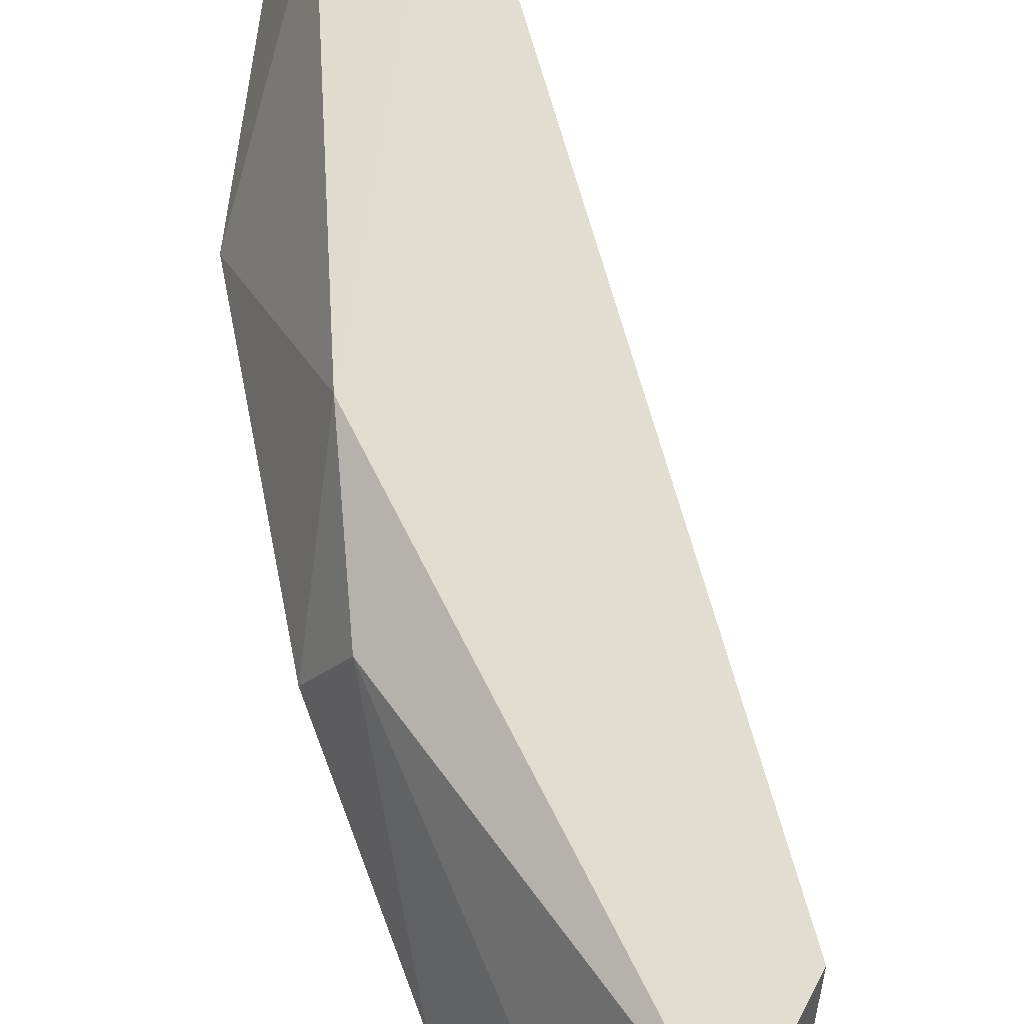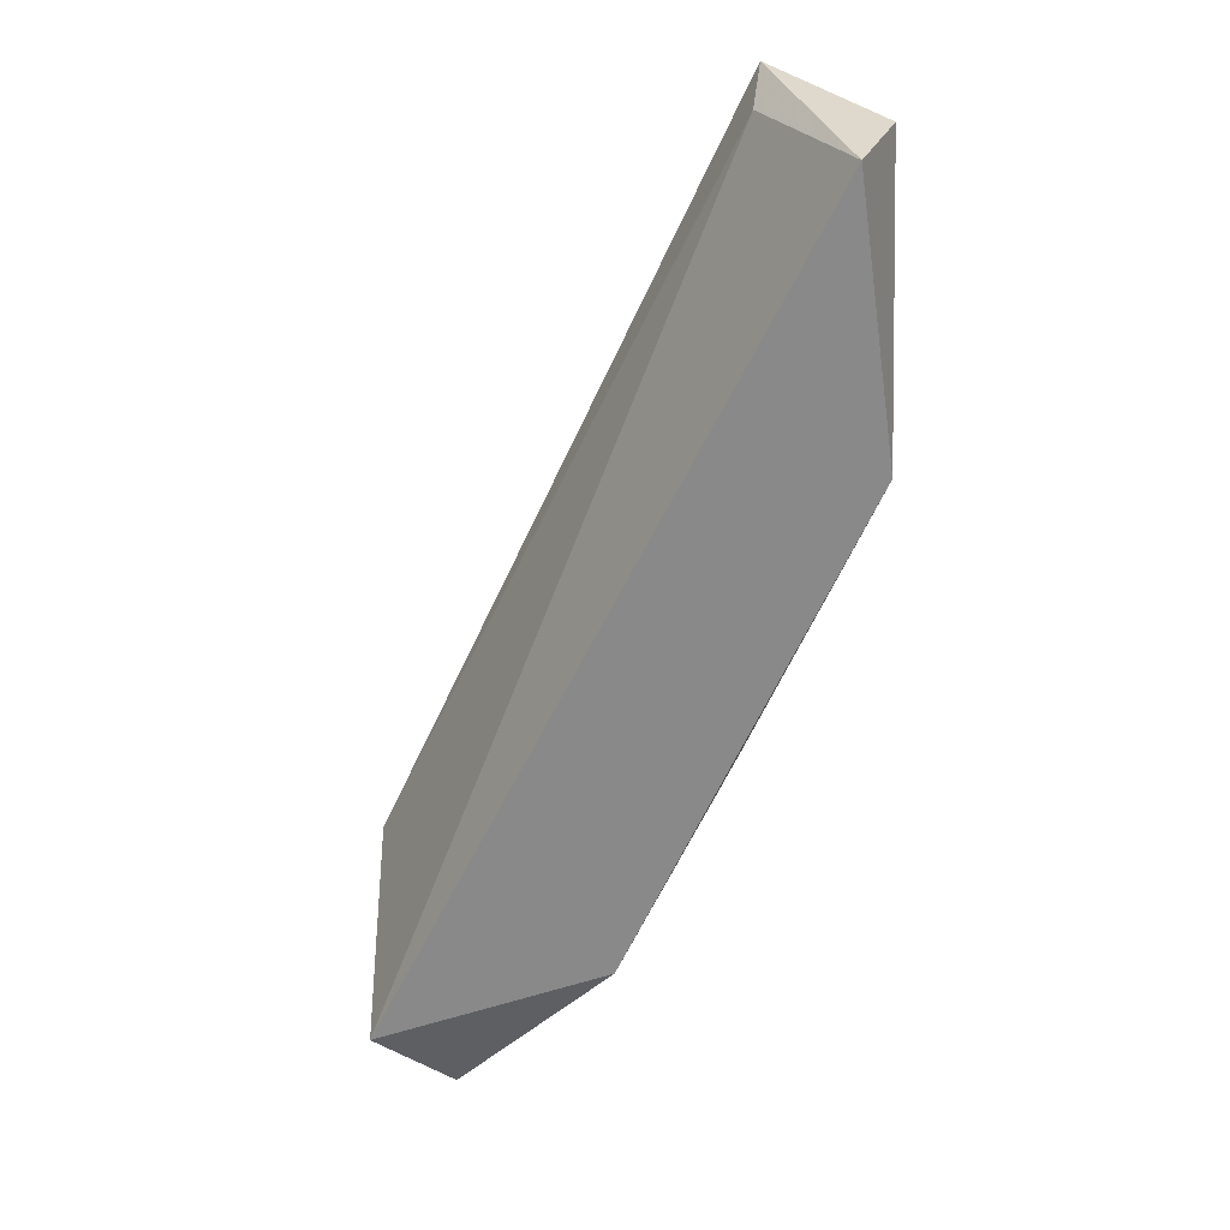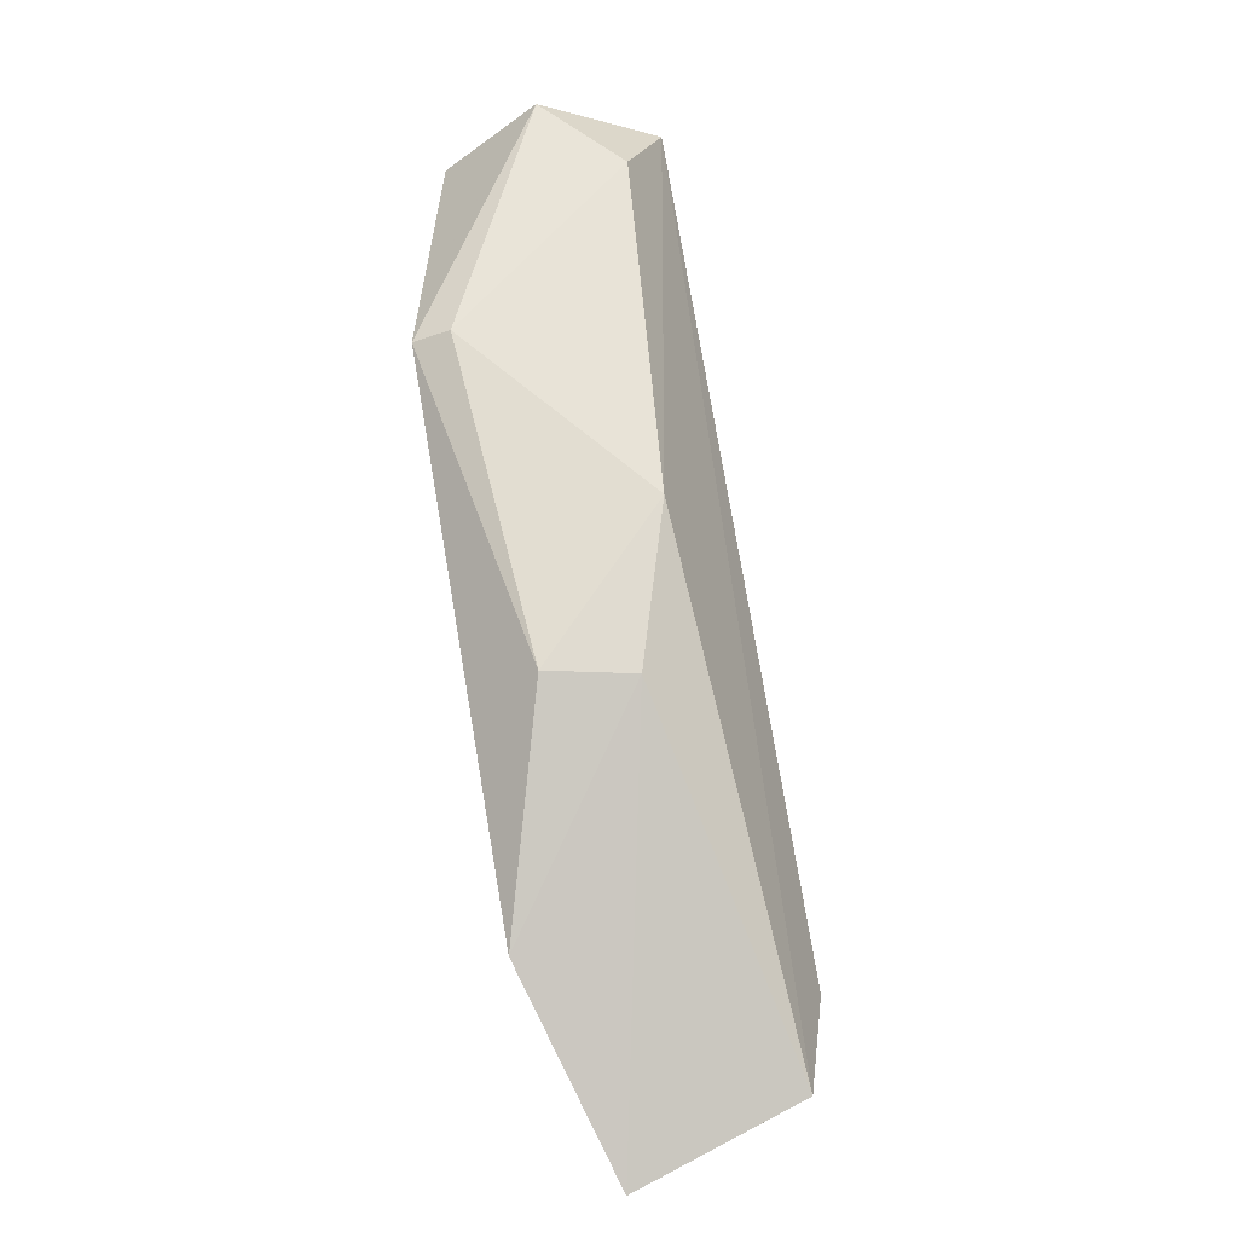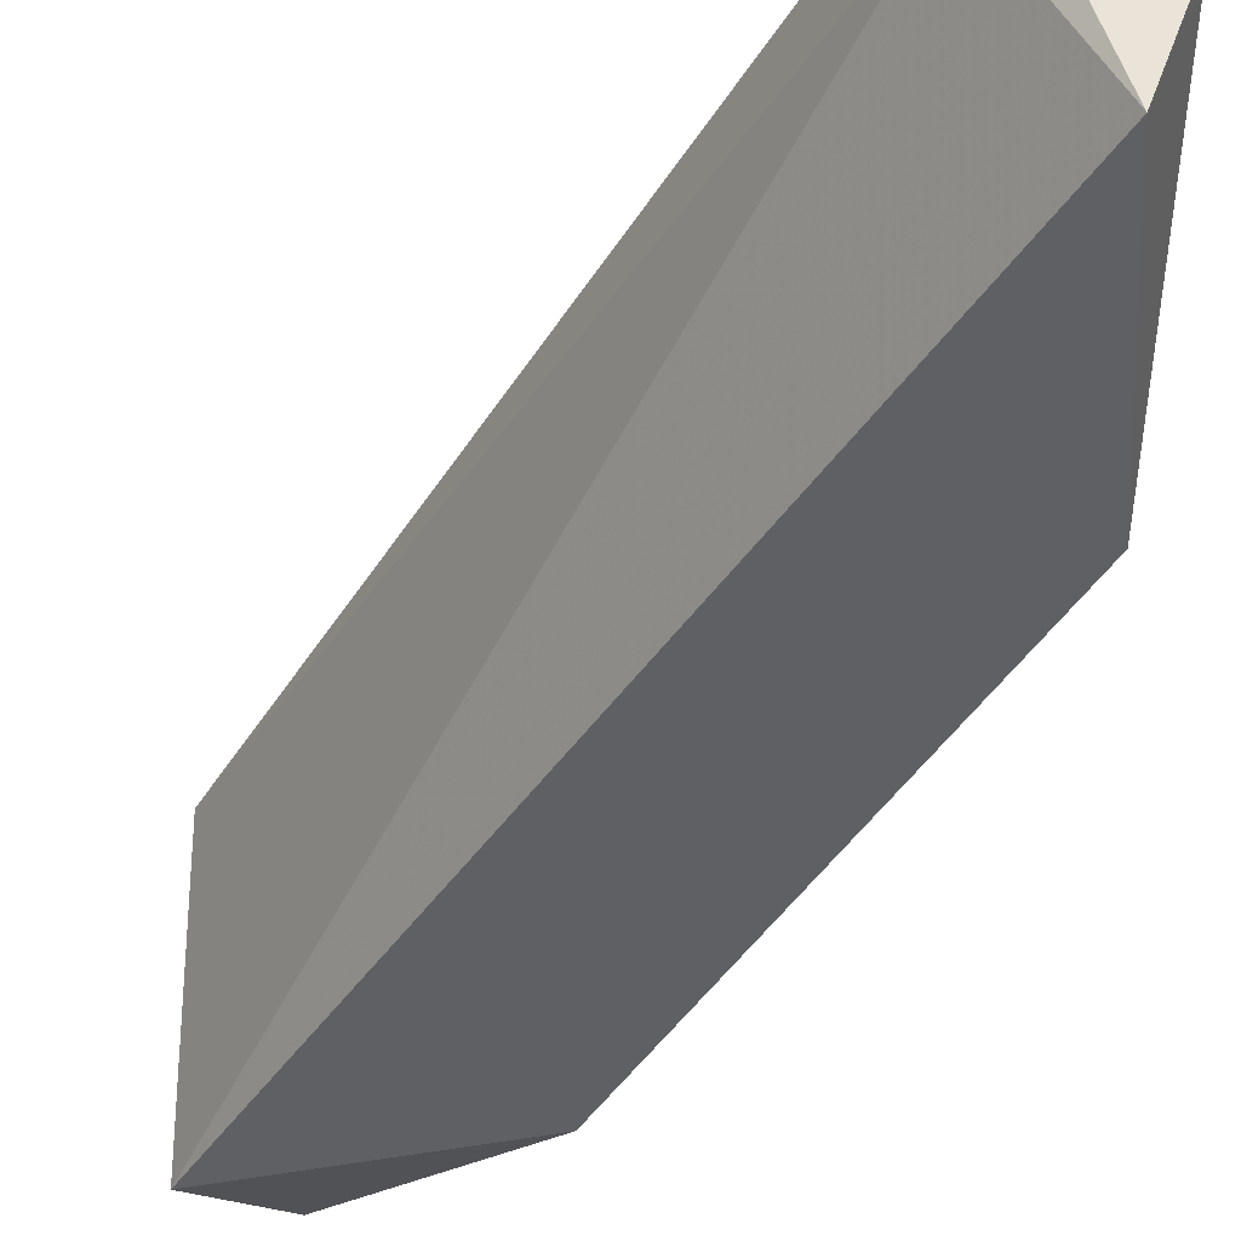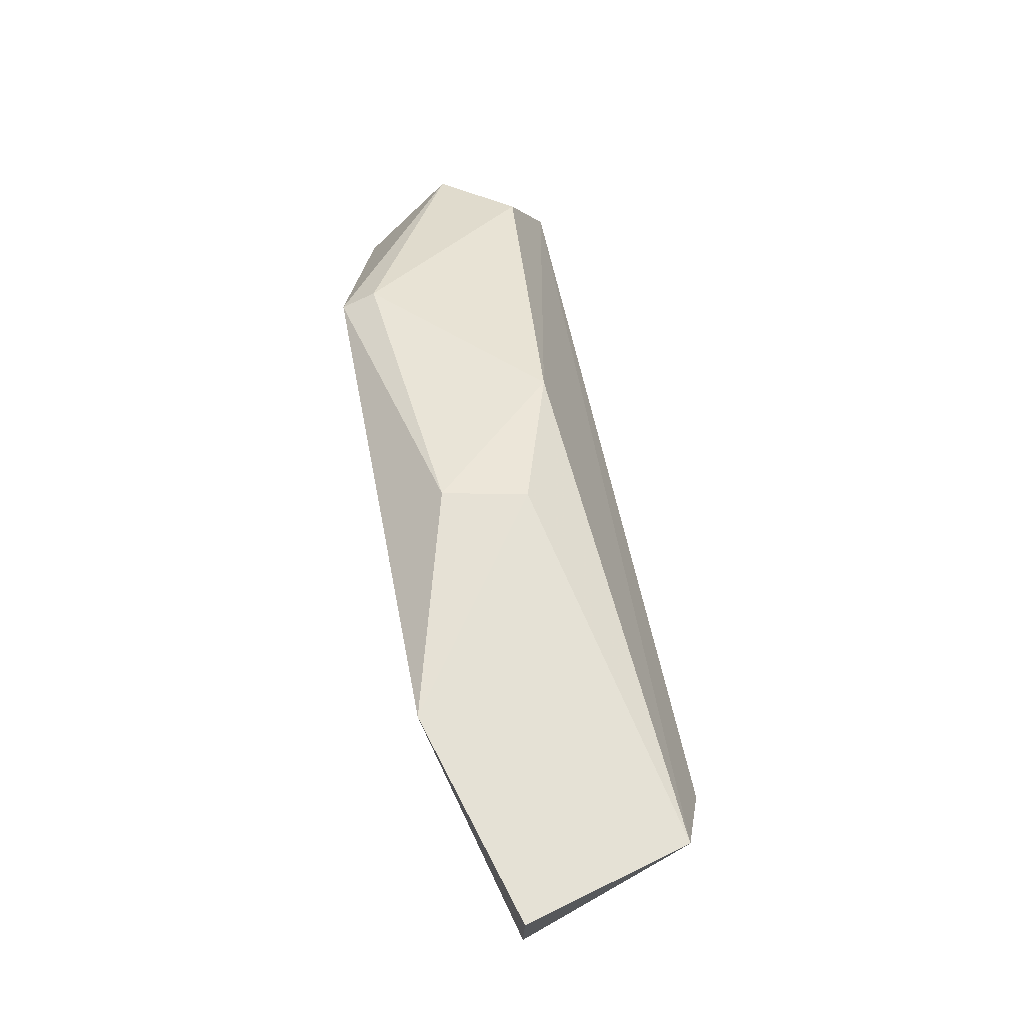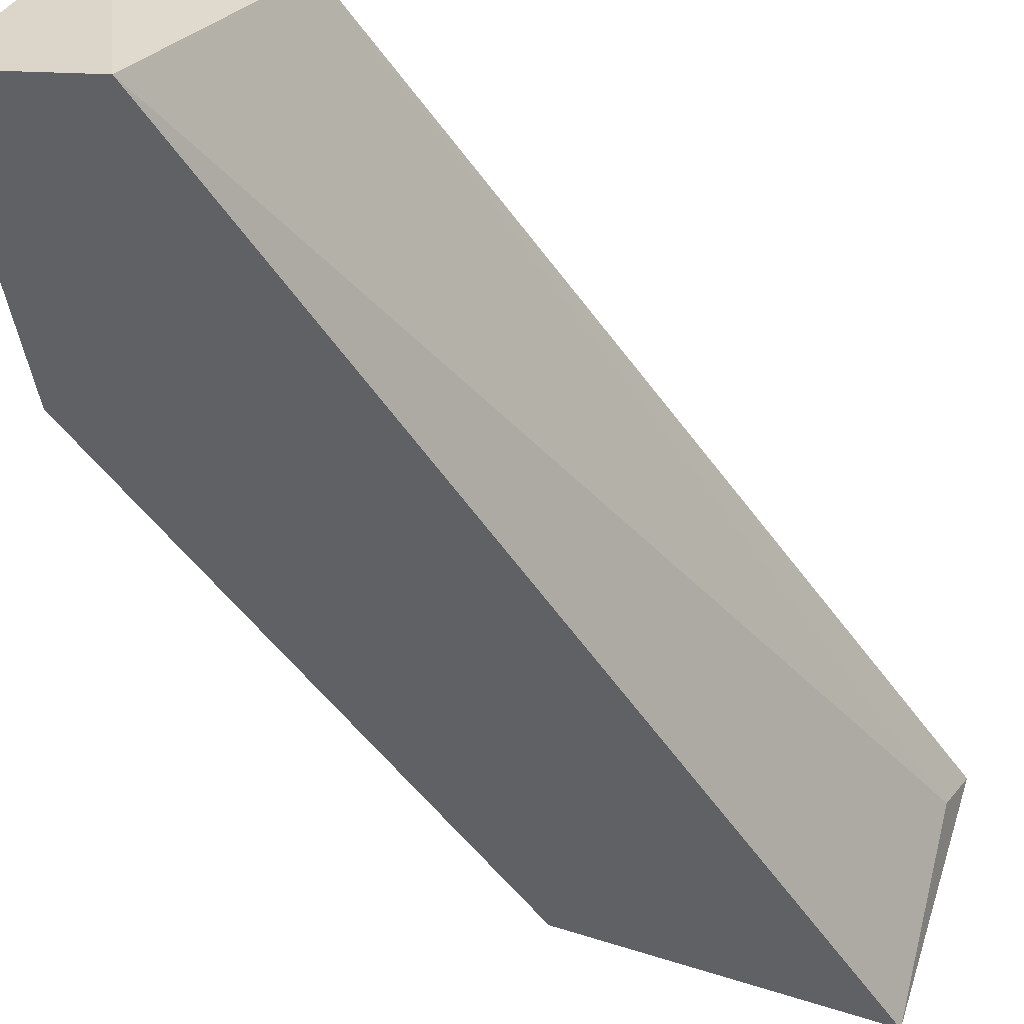
<metadata>
{"format":"obj","ext":"obj","renderer":"f3d","projection":"perspective","resolution":1024,"background":"white","views":[{"elev":68.5,"azim":9.4,"up":"+Z"},{"elev":26.8,"azim":-179.8,"up":"+Y"},{"elev":-38.2,"azim":-66.3,"up":"+Y"},{"elev":-42.7,"azim":175.5,"up":"+Z"},{"elev":-60.9,"azim":-64.3,"up":"+Y"},{"elev":-47.1,"azim":57.4,"up":"+Z"}]}
</metadata>
<code>
v -0.02463 -0.0286 0.06771
v -0.03912 -0.008838 0.06112
v -0.03912 -0.008838 0.06244
v -0.03543 0.001422 0.06793
v -0.02331 -0.0286 0.06112
v -0.0378 0.000388 0.06112
v -0.03385 -0.01938 0.06639
v -0.03121 -0.02596 0.06112
v -0.02331 -0.02465 0.06771
v -0.0378 -0.00225 0.06771
v -0.02594 -0.03124 0.06244
v -0.03517 -0.01411 0.06771
v -0.03912 0.000388 0.06508
v -0.03517 -0.01938 0.06376
v -0.03517 0.000388 0.06639
f 9 5 15
f 5 2 6
f 2 5 8
f 4 1 9
f 1 5 9
f 5 1 11
f 1 7 11
f 8 5 11
f 7 8 11
f 1 4 12
f 7 1 12
f 4 10 12
f 10 3 12
f 2 3 13
f 6 2 13
f 4 6 13
f 10 4 13
f 3 10 13
f 3 2 14
f 2 8 14
f 8 7 14
f 12 3 14
f 7 12 14
f 5 6 15
f 6 4 15
f 4 9 15

</code>
